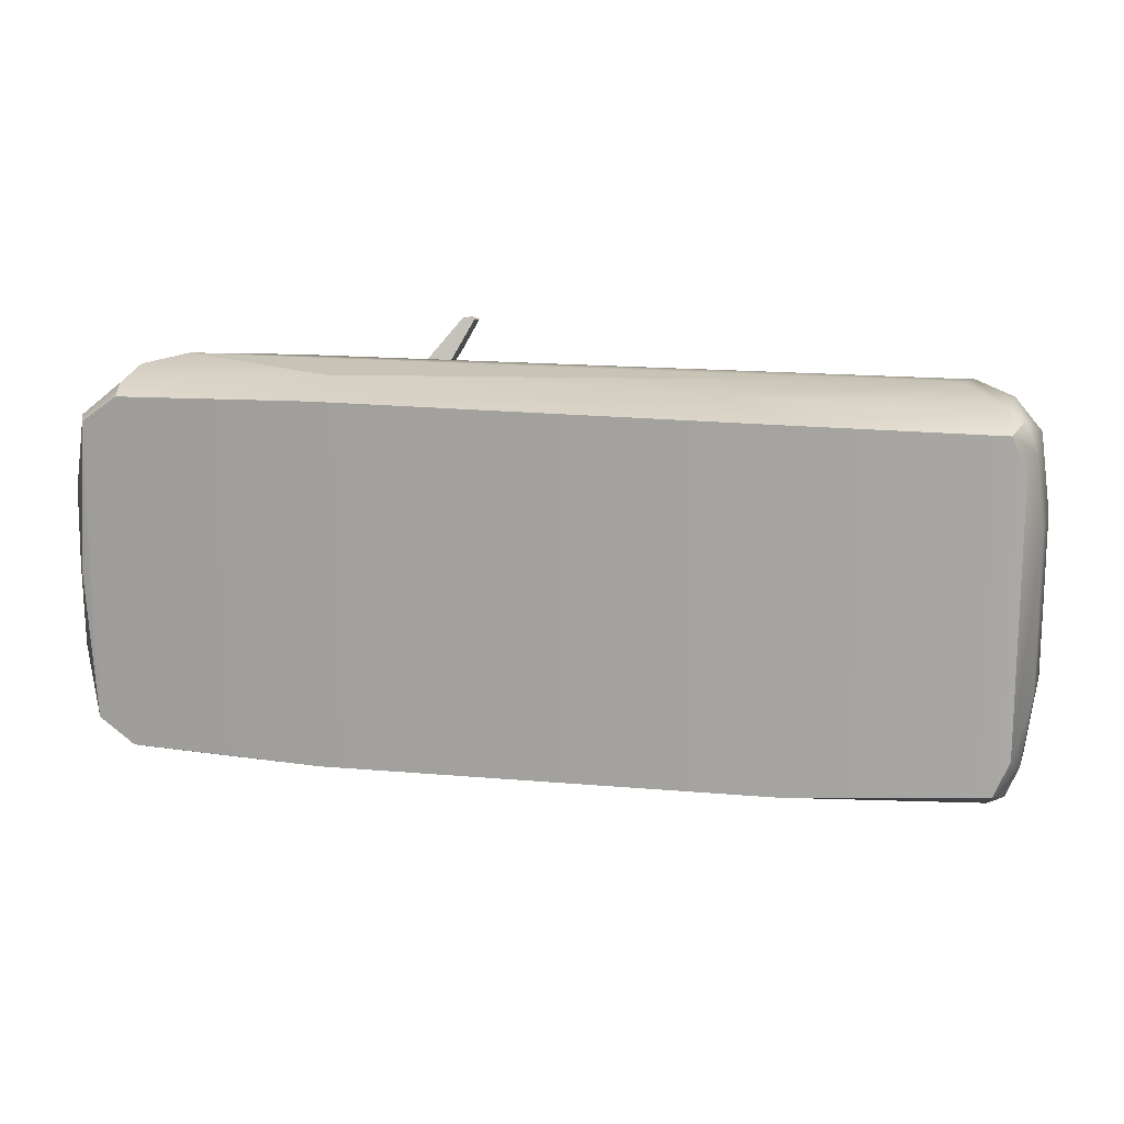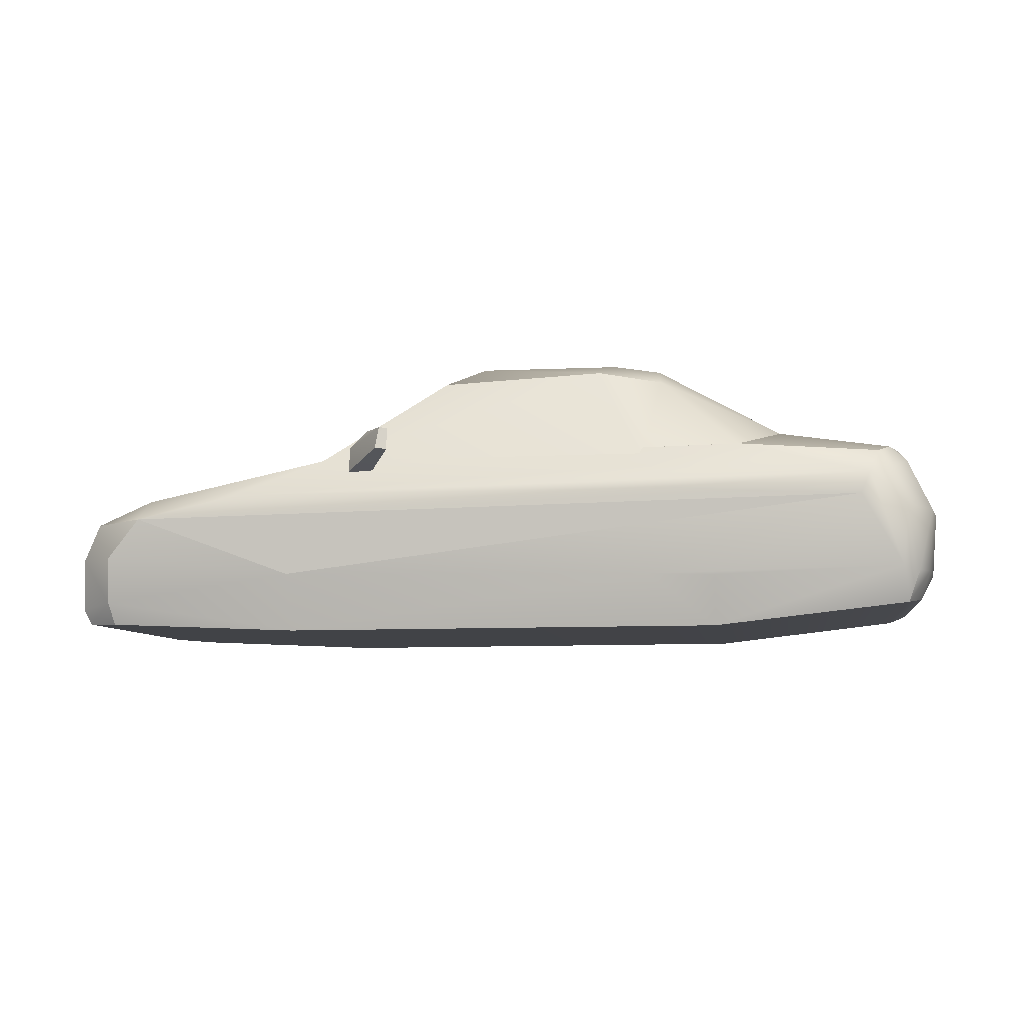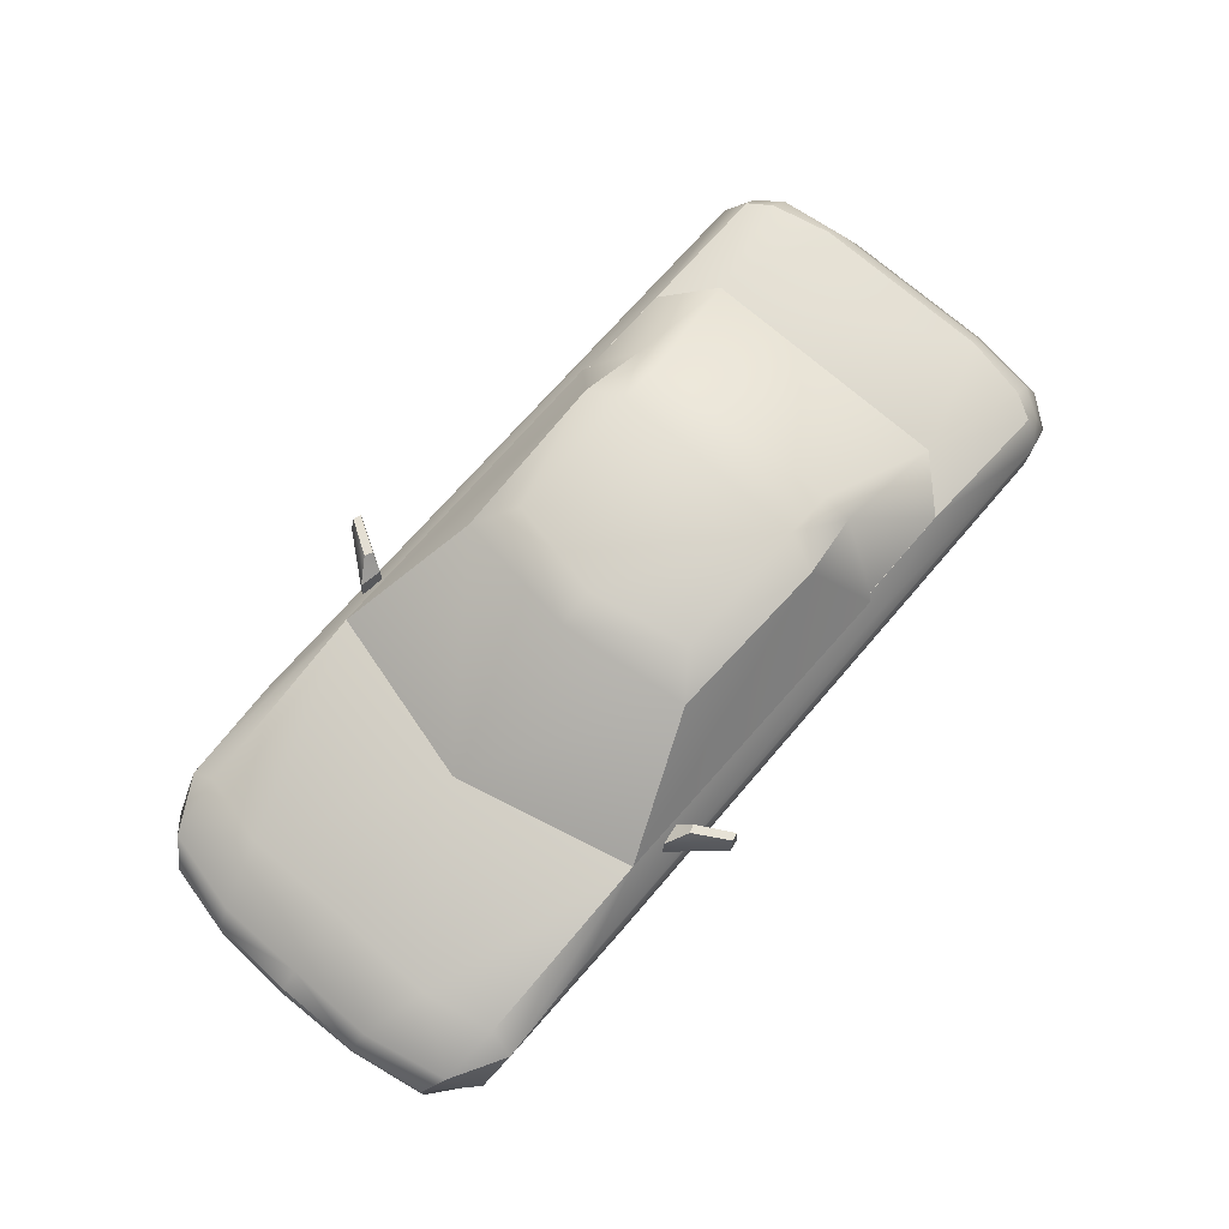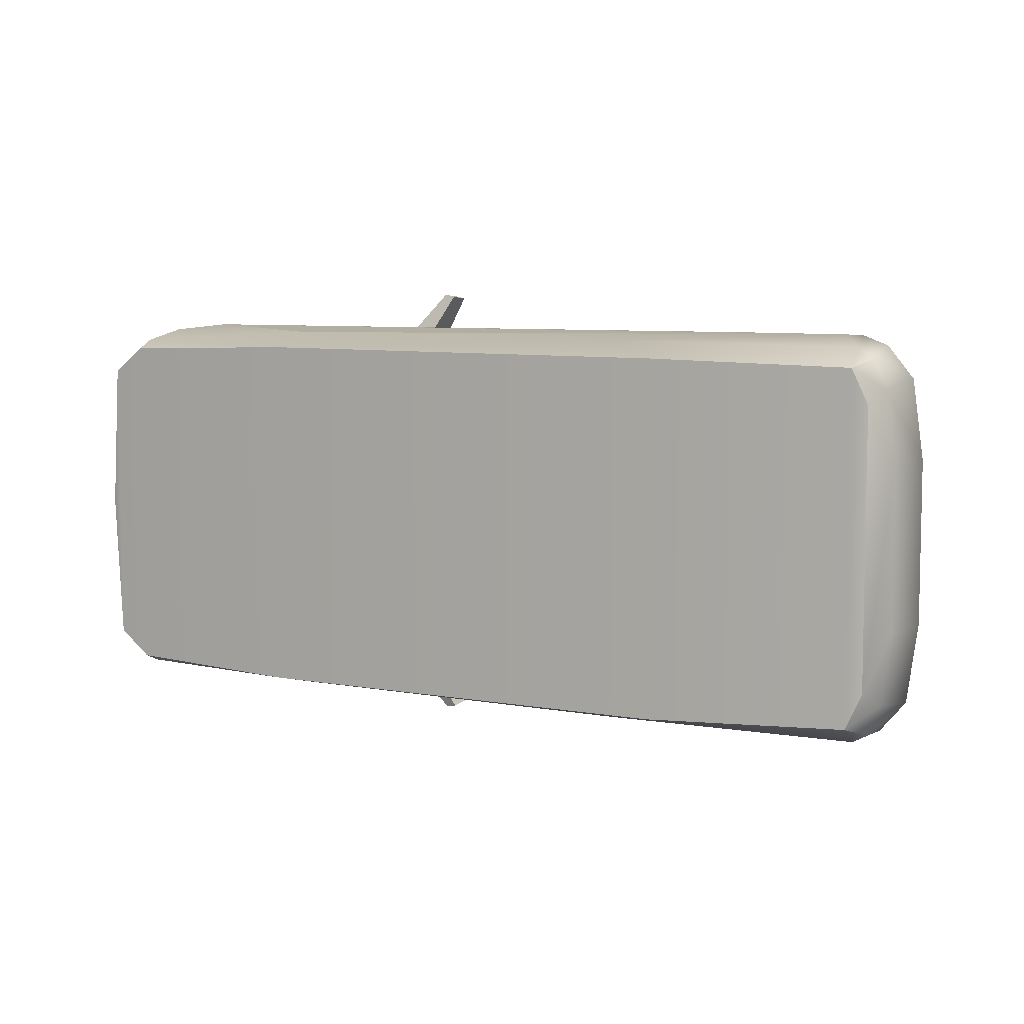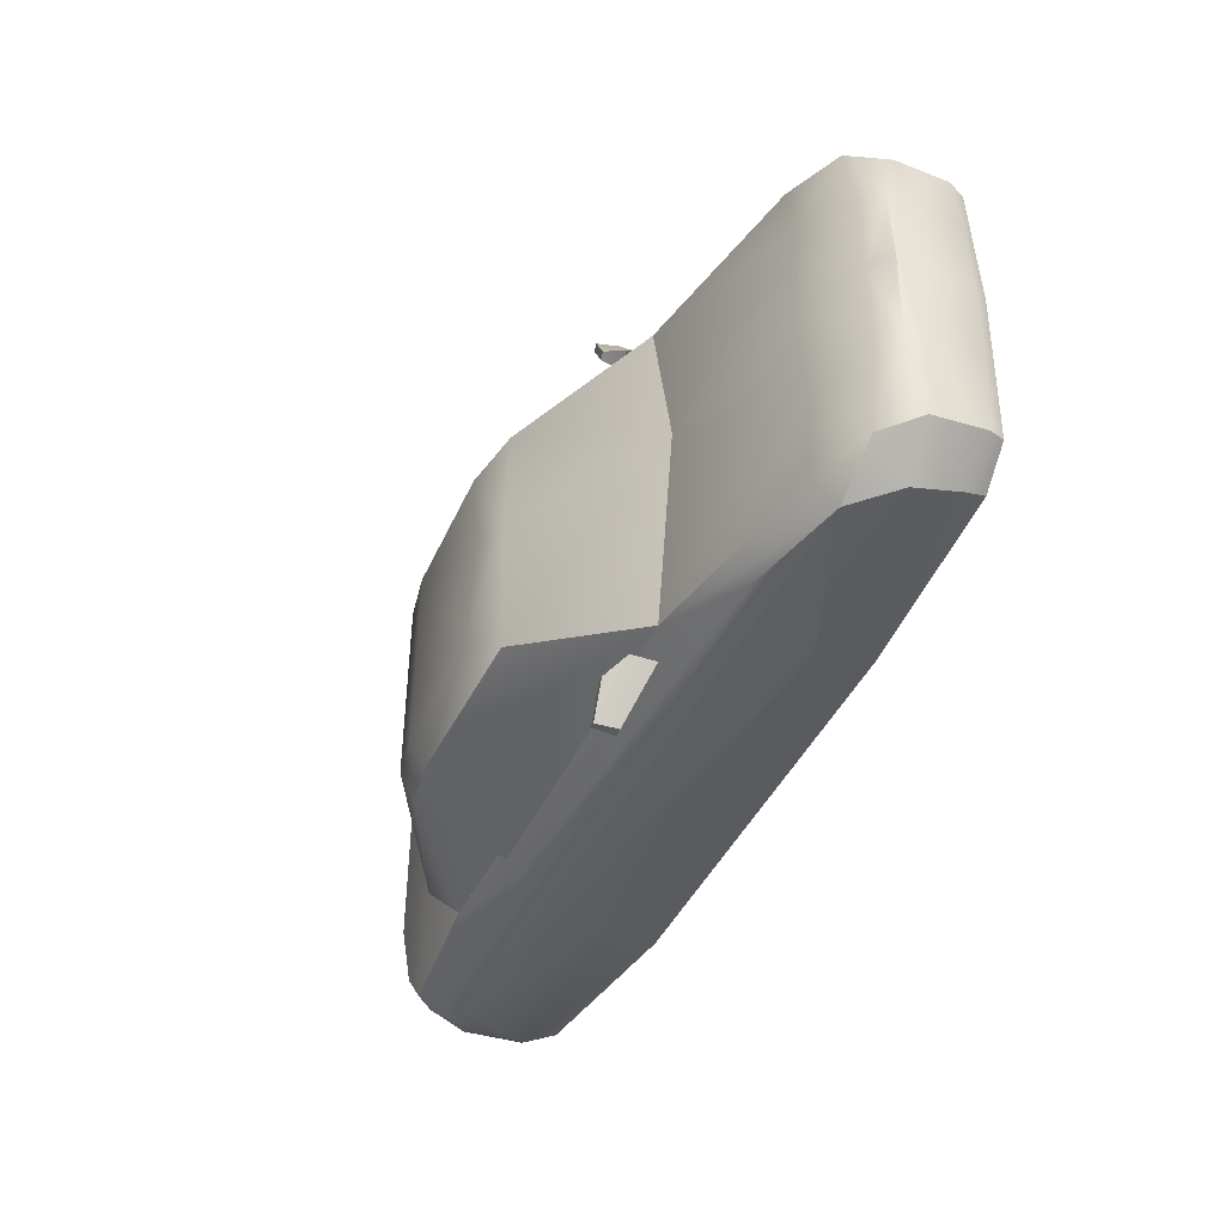
<metadata>
{"format":"obj","ext":"obj","renderer":"f3d","projection":"perspective","resolution":1024,"background":"white","views":[{"elev":14.9,"azim":-167.6,"up":"+Y"},{"elev":-7.2,"azim":-171.9,"up":"+Z"},{"elev":71.9,"azim":131.2,"up":"+Z"},{"elev":6.6,"azim":-149.6,"up":"+Y"},{"elev":-42.7,"azim":67.1,"up":"+Y"}]}
</metadata>
<code>
o h2ben.002
v 64.7 0 -4.623
v 31.01 0 9.679
v 56.05 24.24 -14.77
v 61.98 21.68 -4.956
v 59.01 23.63 0.09045
v 50.89 24.41 3.411
v 24.63 24.63 9.003
v -36.16 24.15 10.35
v -55.78 24.62 8.871
v -54.41 27.21 5.581
v -59.59 26 0.9183
v -61.11 24.67 -8.135
v -61.64 18.79 -11.92
v -58.86 25.95 -7.54
v -53.13 27.35 2.462
v -37.98 27.45 3.088
v -32.5 24.3 -15.65
v 28.94 24.88 -15.91
v 37.16 27.54 3.795
v 51.66 27.8 0.4538
v 56.34 27.03 -5.148
v 64.22 11.49 -4.623
v 63.87 11.6 -1.969
v 53.14 14.72 3.704
v -42.05 17.87 12.65
v -57.48 21.33 9.87
v -60.88 11.71 8.377
v -63.98 10.96 -7.923
v -57.8 24.98 6.439
v -22.32 26.4 6.994
v -59.58 23.51 -12.56
v 61.69 12.17 0.2621
v 61.71 0 0.5144
v -64.66 10.96 0.9888
v -59.91 21.16 7.852
v -62.79 20.56 -8.004
v -63.25 21.7 0.696
v 56.71 25.5 -11.66
v -58.97 12.69 10.72
v 29.4 26.94 -7.802
v -26.66 27.43 3.684
v -32.58 26.18 -8.589
v -23.2 26.4 -8.367
v 62.02 21.15 -12.27
v 63.4 11.07 -12.26
v 61.05 20.7 -14.47
v -36.16 -24.15 10.35
v -54.41 -27.21 5.581
v -55.78 -24.62 8.871
v -57.8 -24.98 6.439
v -59.59 -26 0.9183
v -59.91 -21.16 7.852
v -57.48 -21.33 9.87
v -42.05 -17.87 12.65
v -58.97 -12.69 10.72
v -63.98 -10.96 -7.923
v -60.88 -11.71 8.377
v -64.66 -10.96 0.9888
v 63.4 -11.07 -12.26
v 62.02 -21.15 -12.27
v 61.05 -20.7 -14.47
v 56.05 -24.24 -14.77
v 56.71 -25.5 -11.66
v 63.87 -11.6 -1.969
v 61.69 -12.17 0.2621
v 59.01 -23.63 0.09045
v 50.89 -24.41 3.411
v 24.63 -24.63 9.003
v 37.16 -27.54 3.795
v -58.86 -25.95 -7.54
v -59.58 -23.22 -12.56
v -61.64 -18.5 -11.92
v -63.25 -21.7 0.696
v -62.79 -20.56 -8.004
v -61.11 -24.67 -8.135
v 61.98 -21.68 -4.956
v 64.22 -11.49 -4.623
v -53.13 -27.35 2.462
v -37.98 -27.45 3.088
v -22.32 -26.4 6.994
v -32.5 -24.3 -15.65
v 28.94 -24.88 -15.91
v 29.4 -26.94 -7.802
v -23.2 -26.4 -8.367
v -26.66 -27.43 3.684
v -32.58 -26.18 -8.589
v 53.14 -14.72 3.704
v 56.34 -27.03 -5.148
v 52.93 0 4.713
v 51.66 -27.8 0.4538
v 62.6 0 -14.04
v 63.57 0 -12.26
v 64.3 0 -2.009
v 64.31 -0 -4.625
v 30.95 -0.001195 9.289
v 55.97 24.02 -14.46
v 61.63 21.49 -4.997
v 58.76 23.43 -0.1442
v 50.79 24.27 3.061
v 24.6 24.43 8.663
v -36.15 23.92 10.04
v -55.67 24.37 8.586
v -54.33 26.84 5.462
v -59.38 25.67 0.8645
v -60.83 24.41 -8.043
v -61.37 18.75 -11.64
v -58.76 25.58 -7.455
v -53.1 26.96 2.478
v -37.98 27.06 3.079
v -32.48 24.07 -15.34
v 28.94 24.64 -15.6
v 37.13 27.19 3.62
v 51.58 27.44 0.3077
v 56.19 26.67 -5.138
v 63.83 11.44 -4.63
v 63.52 11.55 -2.137
v 53.02 14.68 3.332
v -42.03 17.81 12.26
v -57.32 21.2 9.538
v -60.56 11.68 8.159
v -63.61 10.94 -7.813
v -57.57 24.71 6.265
v -22.32 26.06 6.798
v -59.42 23.31 -12.26
v 61.46 12.14 -0.05583
v 61.49 -0 0.1899
v -64.27 10.94 0.9127
v -59.6 21.03 7.638
v -62.42 20.46 -7.915
v -62.89 21.55 0.6241
v 56.57 25.15 -11.55
v -58.78 12.66 10.37
v 29.4 26.55 -7.734
v -26.66 27.04 3.653
v -32.58 25.8 -8.494
v -23.19 26.02 -8.294
v 61.68 20.97 -12.17
v 63.03 11.04 -12.13
v 60.83 20.58 -14.17
v -36.15 -23.92 10.04
v -54.33 -26.84 5.462
v -55.67 -24.37 8.586
v -57.57 -24.71 6.265
v -59.38 -25.67 0.8645
v -59.6 -21.03 7.638
v -57.32 -21.2 9.538
v -42.03 -17.8 12.26
v -58.78 -12.66 10.37
v -63.61 -10.94 -7.813
v -60.56 -11.68 8.159
v -64.27 -10.94 0.9127
v 63.03 -11.04 -12.13
v 61.68 -20.97 -12.17
v 60.83 -20.58 -14.17
v 55.97 -24.02 -14.46
v 56.57 -25.15 -11.55
v 63.52 -11.55 -2.137
v 61.46 -12.14 -0.05583
v 58.76 -23.43 -0.1442
v 50.79 -24.27 3.061
v 24.6 -24.43 8.662
v 37.13 -27.19 3.62
v -58.76 -25.58 -7.448
v -59.42 -23.03 -12.26
v -61.37 -18.46 -11.64
v -62.89 -21.55 0.6241
v -62.42 -20.46 -7.912
v -60.83 -24.41 -8.036
v 61.63 -21.49 -4.997
v 63.83 -11.44 -4.63
v -53.1 -26.96 2.478
v -37.98 -27.06 3.079
v -22.32 -26.06 6.798
v -32.48 -24.07 -15.34
v 28.94 -24.64 -15.6
v 29.4 -26.55 -7.734
v -23.19 -26.02 -8.294
v -26.66 -27.04 3.653
v -32.58 -25.8 -8.494
v 53.02 -14.68 3.332
v 56.19 -26.67 -5.138
v 52.81 -0 4.339
v 51.58 -27.44 0.3077
v 62.37 0 -13.72
v 63.2 0 -12.12
v 63.94 -0 -2.183
f 46 91 61
f 17 82 81
f 3 61 62
f 72 31 71
f 5 23 4
f 5 21 20
f 23 22 4
f 5 32 23
f 64 66 76
f 88 66 90
f 77 64 76
f 65 66 64
f 30 7 19
f 5 20 6
f 43 17 42
f 46 44 45
f 68 80 69
f 90 66 67
f 81 84 86
f 60 61 59
f 82 62 63
f 18 38 3
f 11 29 10
f 14 31 12
f 14 12 11
f 12 37 11
f 10 30 19
f 16 15 10
f 12 36 37
f 50 51 48
f 71 70 75
f 75 70 51
f 56 72 74
f 73 75 51
f 80 48 69
f 78 79 48
f 74 75 73
f 48 49 50
f 9 10 29
f 55 53 54
f 26 39 25
f 81 70 71
f 81 86 70
f 31 14 17
f 14 42 17
f 28 36 13
f 23 33 93
f 22 93 1
f 22 44 4
f 1 45 22
f 91 45 92
f 89 32 24
f 4 38 21
f 5 24 32
f 43 18 17
f 33 64 93
f 93 77 1
f 77 60 59
f 1 59 92
f 91 59 61
f 89 65 33
f 63 76 88
f 87 66 65
f 82 84 81
f 83 63 88
f 38 40 21
f 9 25 8
f 8 10 9
f 31 36 12
f 39 35 27
f 54 49 47
f 47 48 80
f 74 71 75
f 52 55 57
f 39 57 55
f 34 56 58
f 50 53 52
f 26 29 35
f 39 54 25
f 82 3 62
f 41 10 19
f 48 85 69
f 72 28 13
f 5 4 21
f 76 66 88
f 83 88 90
f 67 68 90
f 68 69 90
f 69 85 90
f 85 79 90
f 79 78 90
f 78 83 90
f 78 84 83
f 61 63 62
f 54 47 68
f 47 80 68
f 48 70 78
f 70 84 78
f 70 86 84
f 17 71 31
f 46 38 44
f 89 2 87
f 89 24 2
f 68 87 2
f 7 25 2
f 51 70 48
f 58 74 73
f 20 7 6
f 20 19 7
f 30 8 7
f 8 25 7
f 7 24 6
f 42 14 43
f 14 15 43
f 15 40 43
f 20 21 40
f 15 20 40
f 37 29 11
f 16 41 20
f 41 19 20
f 15 16 20
f 27 37 34
f 73 57 58
f 34 36 28
f 10 15 14
f 11 10 14
f 73 50 52
f 54 2 25
f 57 34 58
f 139 154 184
f 174 111 110
f 155 139 96
f 165 124 106
f 98 97 116
f 98 113 114
f 116 97 115
f 98 116 125
f 157 169 159
f 181 183 159
f 170 169 157
f 158 157 159
f 123 112 100
f 98 99 113
f 136 135 110
f 139 138 137
f 161 162 173
f 183 160 159
f 174 179 177
f 153 152 154
f 175 156 155
f 111 96 131
f 104 103 122
f 107 105 124
f 107 104 105
f 105 104 130
f 103 112 123
f 109 103 108
f 105 130 129
f 143 141 144
f 164 168 163
f 168 144 163
f 149 167 165
f 166 144 168
f 173 162 141
f 171 141 172
f 167 166 168
f 141 143 142
f 102 122 103
f 148 147 146
f 119 118 132
f 174 164 163
f 174 163 179
f 124 110 107
f 107 110 135
f 121 106 129
f 126 116 186
f 186 115 94
f 115 137 138
f 94 138 185
f 184 138 139
f 182 125 126
f 131 97 114
f 117 98 125
f 111 136 110
f 157 126 186
f 170 186 94
f 170 153 169
f 94 152 170
f 184 152 185
f 182 158 180
f 169 156 181
f 159 180 158
f 177 175 174
f 156 176 181
f 131 133 111
f 118 102 101
f 101 103 123
f 129 124 105
f 128 132 120
f 142 147 140
f 140 141 142
f 164 167 168
f 148 145 150
f 150 132 148
f 149 127 151
f 146 143 145
f 122 119 128
f 147 132 118
f 96 175 155
f 103 134 112
f 141 178 172
f 165 121 149
f 98 114 97
f 169 181 159
f 176 183 181
f 160 183 161
f 161 183 162
f 162 183 178
f 178 183 172
f 172 183 171
f 171 183 176
f 171 176 177
f 156 154 155
f 147 161 140
f 140 161 173
f 141 171 163
f 163 171 177
f 163 177 179
f 110 164 174
f 139 131 96
f 182 180 95
f 182 95 117
f 180 161 95
f 100 95 118
f 144 141 163
f 151 167 149
f 113 99 100
f 113 100 112
f 123 100 101
f 101 100 118
f 117 100 99
f 135 136 107
f 107 136 108
f 108 136 133
f 113 133 114
f 108 133 113
f 130 122 128
f 109 113 134
f 134 113 112
f 108 113 109
f 130 120 127
f 150 166 151
f 127 129 130
f 103 107 108
f 104 107 103
f 166 143 144
f 95 147 118
f 151 120 150
f 17 18 82
f 3 46 61
f 72 13 31
f 23 32 33
f 22 23 93
f 22 45 44
f 1 92 45
f 91 46 45
f 89 33 32
f 4 44 38
f 5 6 24
f 43 40 18
f 33 65 64
f 93 64 77
f 77 76 60
f 1 77 59
f 91 92 59
f 89 87 65
f 63 60 76
f 87 67 66
f 82 83 84
f 83 82 63
f 38 18 40
f 9 26 25
f 8 30 10
f 31 13 36
f 39 26 35
f 54 53 49
f 47 49 48
f 74 72 71
f 52 53 55
f 39 27 57
f 34 28 56
f 50 49 53
f 26 9 29
f 39 55 54
f 82 18 3
f 41 16 10
f 48 79 85
f 72 56 28
f 61 60 63
f 17 81 71
f 46 3 38
f 68 67 87
f 58 56 74
f 7 2 24
f 37 35 29
f 27 35 37
f 73 52 57
f 34 37 36
f 73 51 50
f 54 68 2
f 57 27 34
f 174 175 111
f 155 154 139
f 165 164 124
f 126 125 116
f 186 116 115
f 115 97 137
f 94 115 138
f 184 185 138
f 182 117 125
f 131 137 97
f 117 99 98
f 111 133 136
f 157 158 126
f 170 157 186
f 170 152 153
f 94 185 152
f 184 154 152
f 182 126 158
f 169 153 156
f 159 160 180
f 177 176 175
f 156 175 176
f 131 114 133
f 118 119 102
f 101 102 103
f 129 106 124
f 128 119 132
f 142 146 147
f 140 173 141
f 164 165 167
f 148 146 145
f 150 120 132
f 149 121 127
f 146 142 143
f 122 102 119
f 147 148 132
f 96 111 175
f 103 109 134
f 141 162 178
f 165 106 121
f 156 153 154
f 110 124 164
f 139 137 131
f 180 160 161
f 151 166 167
f 117 95 100
f 130 104 122
f 130 128 120
f 150 145 166
f 127 121 129
f 166 145 143
f 95 161 147
f 151 127 120
o h2ben.003
v 20.24 -25.85 10.64
v 17.4 -27.62 12.75
v 14.62 -32.23 12.59
v 13.53 -31.94 12.4
v 16.28 -27.22 12.62
v 17.21 -25.36 10.46
v 20.45 -25.97 7.166
v 15.13 -32.51 9.558
v 13.53 -32.23 9.376
v 17.21 -25.28 7.176
v 19.92 -25.99 10.47
v 17.25 -27.66 12.38
v 14.54 -31.95 12.32
v 13.84 -31.82 12.19
v 16.46 -27.43 12.34
v 17.36 -25.71 10.35
v 20.14 -26.06 7.391
v 15.02 -32.17 9.723
v 13.84 -32.07 9.563
v 17.35 -25.53 7.451
f 191 192 190
f 188 189 187
f 195 192 196
f 196 194 195
f 187 196 192
f 189 191 190
f 194 190 195
f 188 192 191
f 187 194 193
f 201 200 202
f 198 197 199
f 205 202 200
f 206 204 203
f 206 197 202
f 201 199 200
f 200 204 205
f 198 202 197
f 204 197 203
f 195 190 192
f 196 193 194
f 187 193 196
f 189 188 191
f 194 189 190
f 188 187 192
f 187 189 194
f 205 206 202
f 206 205 204
f 206 203 197
f 201 198 199
f 200 199 204
f 198 201 202
f 204 199 197
o h2ben.004
v 15.13 32.51 9.558
v 20.24 25.85 10.64
v 14.62 32.23 12.59
v 20.45 25.97 7.166
v 13.53 32.23 9.376
v 17.21 25.36 10.46
v 13.53 31.94 12.4
v 17.21 25.28 7.176
v 17.4 27.62 12.75
v 16.28 27.22 12.62
v 15.02 32.17 9.723
v 19.92 25.99 10.47
v 14.54 31.95 12.32
v 20.14 26.06 7.391
v 13.84 32.07 9.563
v 17.36 25.71 10.35
v 13.84 31.82 12.19
v 17.35 25.53 7.451
v 17.25 27.66 12.38
v 16.46 27.43 12.34
f 212 216 213
f 209 215 208
f 211 212 213
f 214 207 210
f 214 208 212
f 216 209 213
f 213 207 211
f 215 212 208
f 207 208 210
f 222 223 226
f 219 218 225
f 221 222 224
f 224 217 221
f 218 224 222
f 219 226 223
f 217 223 221
f 225 222 226
f 218 217 220
f 211 214 212
f 214 211 207
f 214 210 208
f 216 215 209
f 213 209 207
f 215 216 212
f 207 209 208
f 221 223 222
f 224 220 217
f 218 220 224
f 219 225 226
f 217 219 223
f 225 218 222
f 218 219 217
o h2ben.005
v 31.01 0 9.679
v 9.786 0 22.5
v 4.77 0 24.03
v 24.63 24.63 9.003
v 7.313 17.87 21.27
v -15.8 18.68 22.25
v -24.76 17.46 20.85
v -36.16 24.15 10.35
v 2.125 13.8 24.14
v -17.67 13.8 24.12
v -24.32 13.77 23.07
v -42.05 17.87 12.65
v -22.27 25.24 8.427
v -36.16 -24.15 10.35
v -24.76 -17.46 20.85
v -42.05 -17.87 12.65
v -24.32 -13.77 23.07
v 24.63 -24.63 9.003
v 7.313 -17.87 21.27
v -15.8 -18.68 22.25
v -22.27 -25.24 8.427
v -17.67 -13.8 24.12
v 2.125 -13.8 24.14
v 30.62 0 9.751
v 9.608 0 22.15
v 4.687 0 23.65
v 24.36 24.36 9.094
v 7.207 17.67 20.94
v -15.79 18.41 21.97
v -24.68 17.21 20.56
v -35.96 23.84 10.48
v 2.072 13.71 23.76
v -17.63 13.71 23.74
v -24.2 13.68 22.71
v -41.68 17.74 12.66
v -22.23 24.91 8.634
v -35.96 -23.84 10.48
v -24.68 -17.21 20.56
v -41.68 -17.74 12.66
v -24.2 -13.68 22.71
v 24.36 -24.36 9.094
v 7.207 -17.67 20.94
v -15.79 -18.41 21.97
v -22.23 -24.91 8.634
v -17.63 -13.71 23.74
v 2.072 -13.71 23.76
f 232 230 239
f 232 231 230
f 244 246 247
f 245 246 244
f 228 235 229
f 227 231 228
f 232 235 231
f 239 233 232
f 233 236 232
f 237 248 236
f 249 228 229
f 227 245 244
f 246 249 248
f 247 241 240
f 248 241 246
f 247 230 244
f 247 234 239
f 242 238 234
f 242 234 240
f 241 242 240
f 230 227 244
f 241 243 242
f 236 249 229
f 238 233 234
f 237 233 238
f 238 243 237
f 255 262 253
f 255 253 254
f 267 270 269
f 268 267 269
f 258 251 252
f 250 254 253
f 255 258 259
f 262 256 257
f 259 256 255
f 271 260 259
f 251 272 252
f 250 268 251
f 269 272 268
f 270 264 269
f 264 271 269
f 253 270 267
f 257 270 262
f 265 257 261
f 265 263 257
f 264 263 265
f 253 267 250
f 264 265 266
f 252 271 259
f 261 257 256
f 260 261 256
f 266 261 260
f 228 231 235
f 227 230 231
f 232 236 235
f 239 234 233
f 233 237 236
f 237 243 248
f 249 245 228
f 227 228 245
f 246 245 249
f 247 246 241
f 248 243 241
f 247 239 230
f 247 240 234
f 229 235 236
f 236 248 249
f 238 242 243
f 258 254 251
f 250 251 254
f 255 254 258
f 262 255 256
f 259 260 256
f 271 266 260
f 251 268 272
f 250 267 268
f 269 271 272
f 270 263 264
f 264 266 271
f 253 262 270
f 257 263 270
f 259 258 252
f 252 272 271
f 266 265 261

</code>
